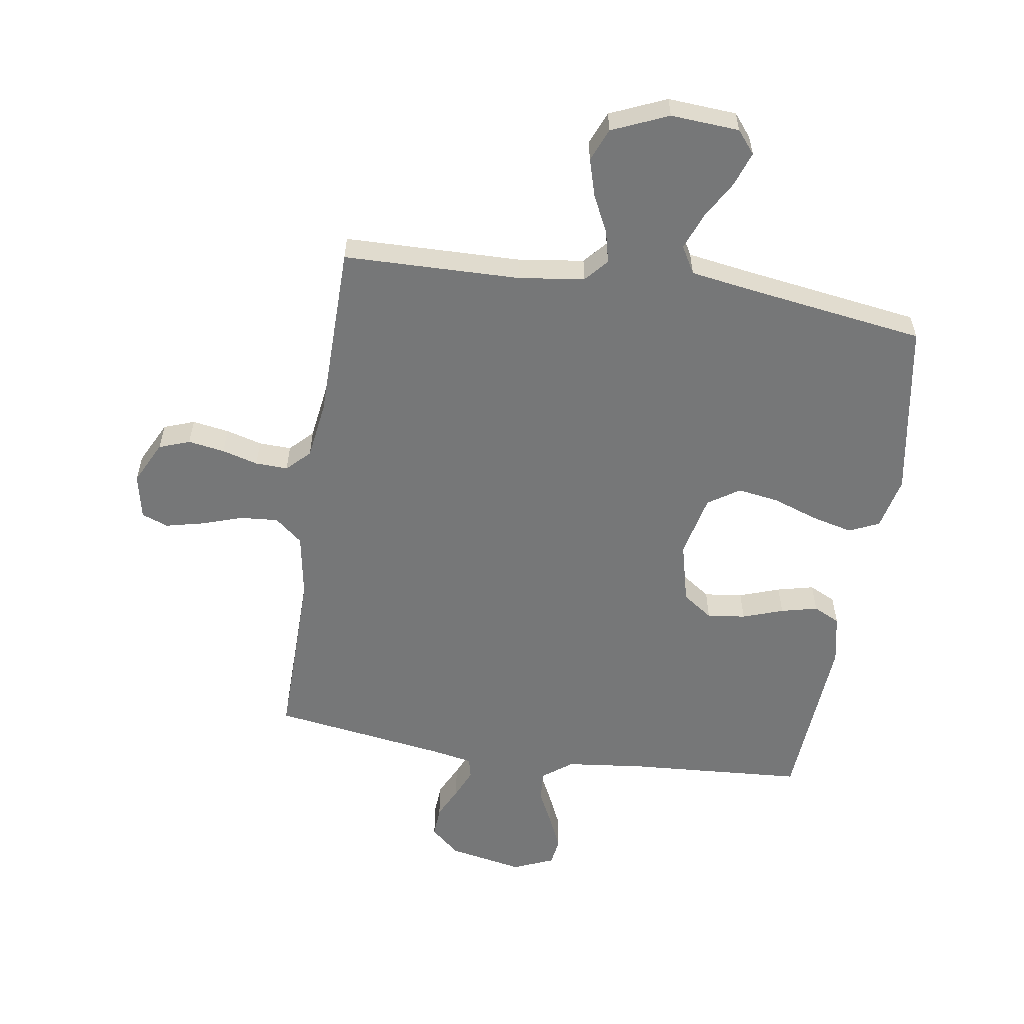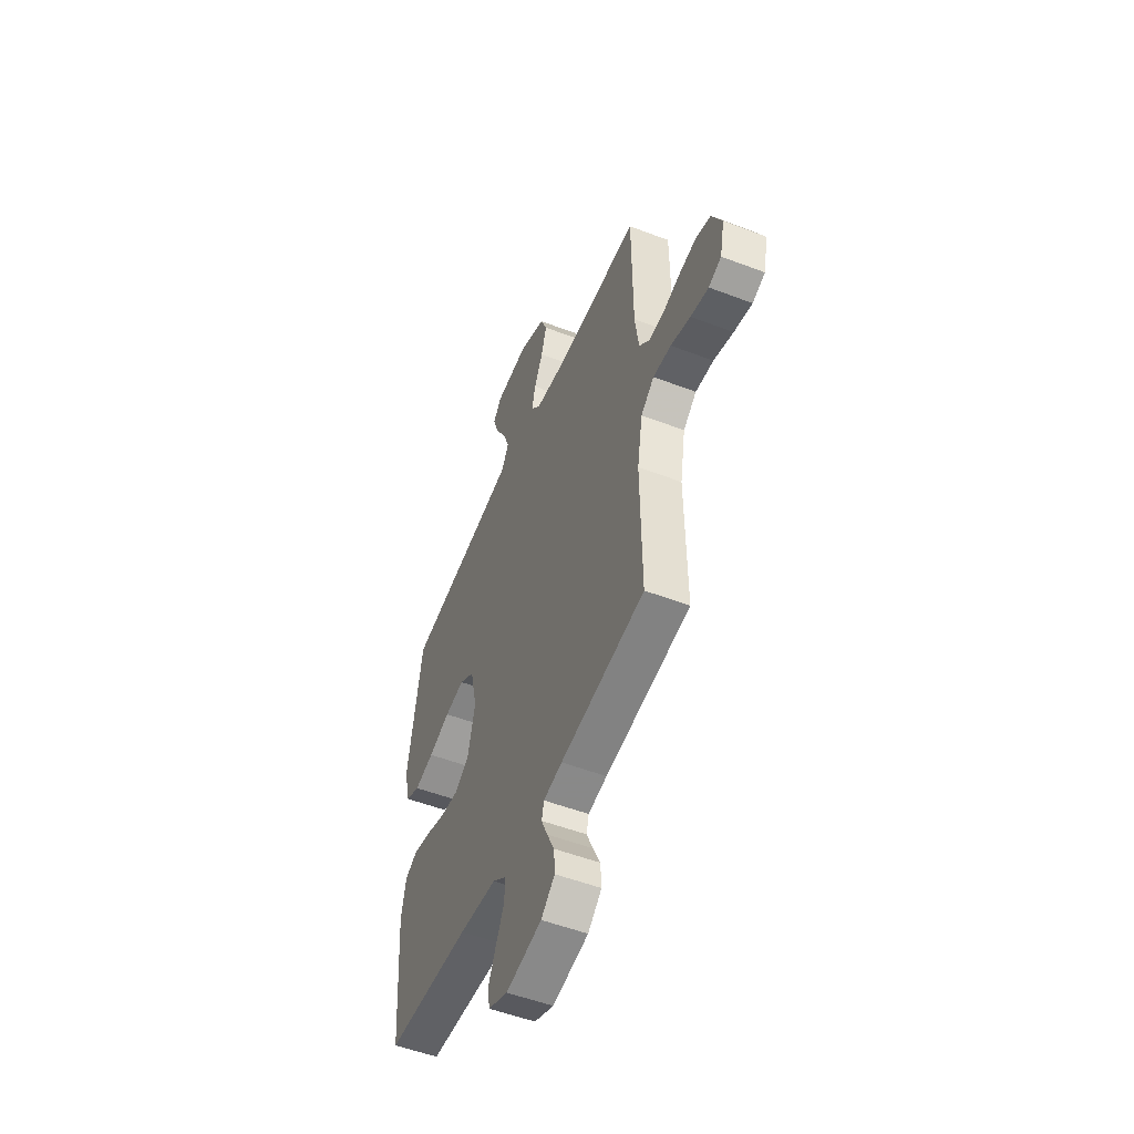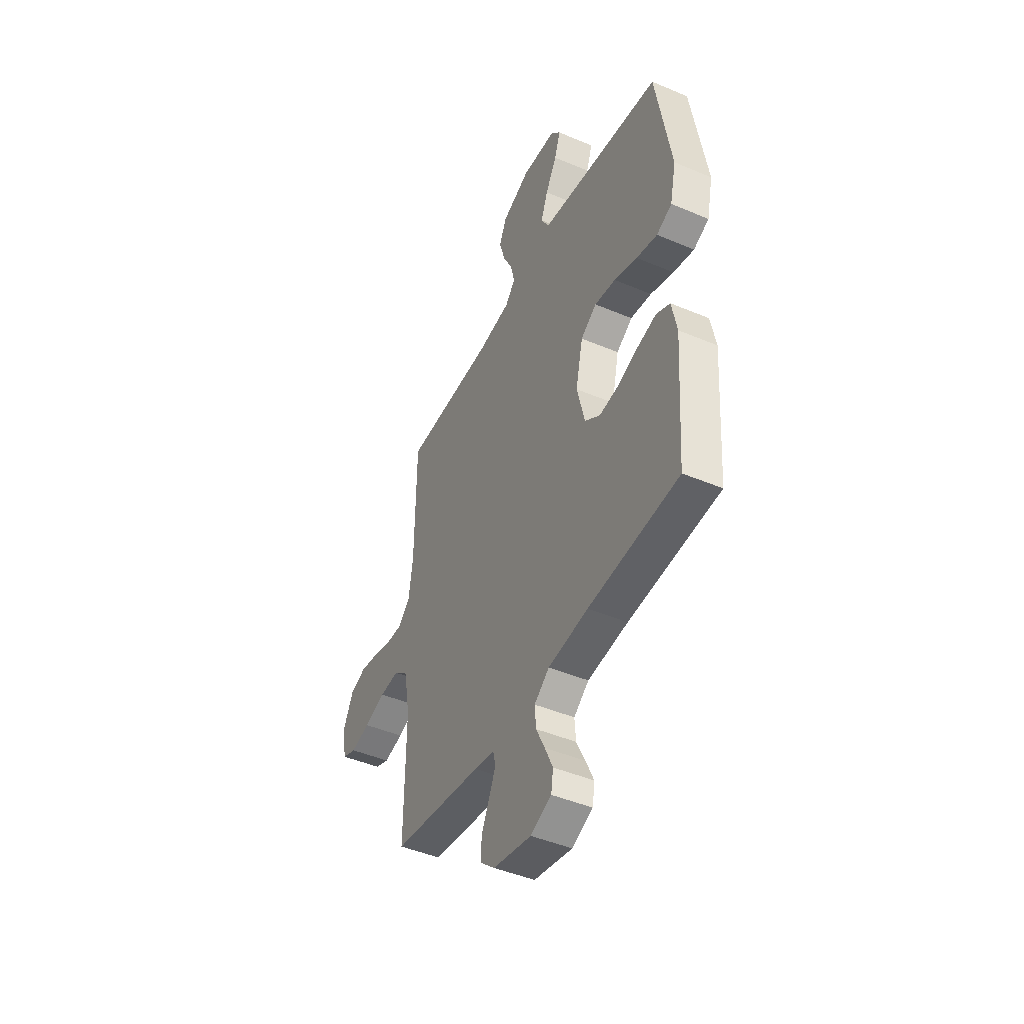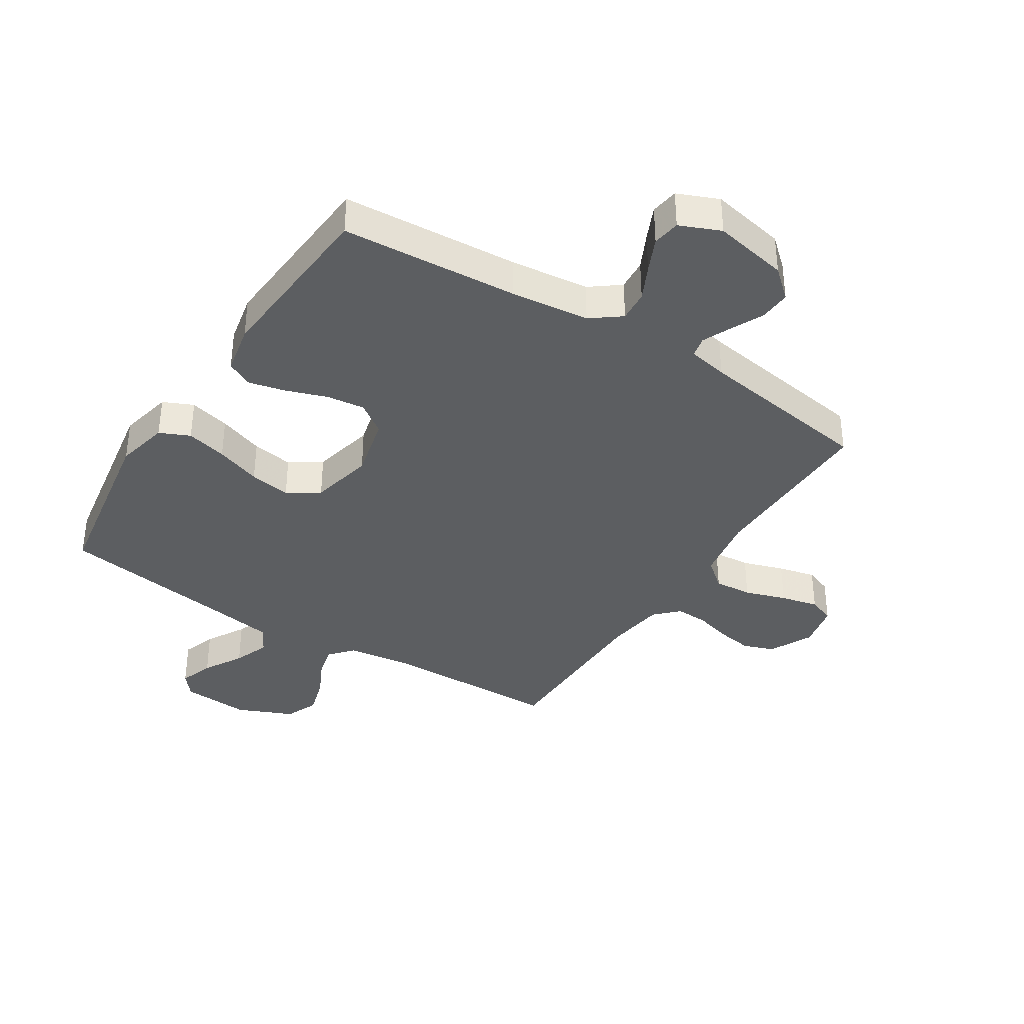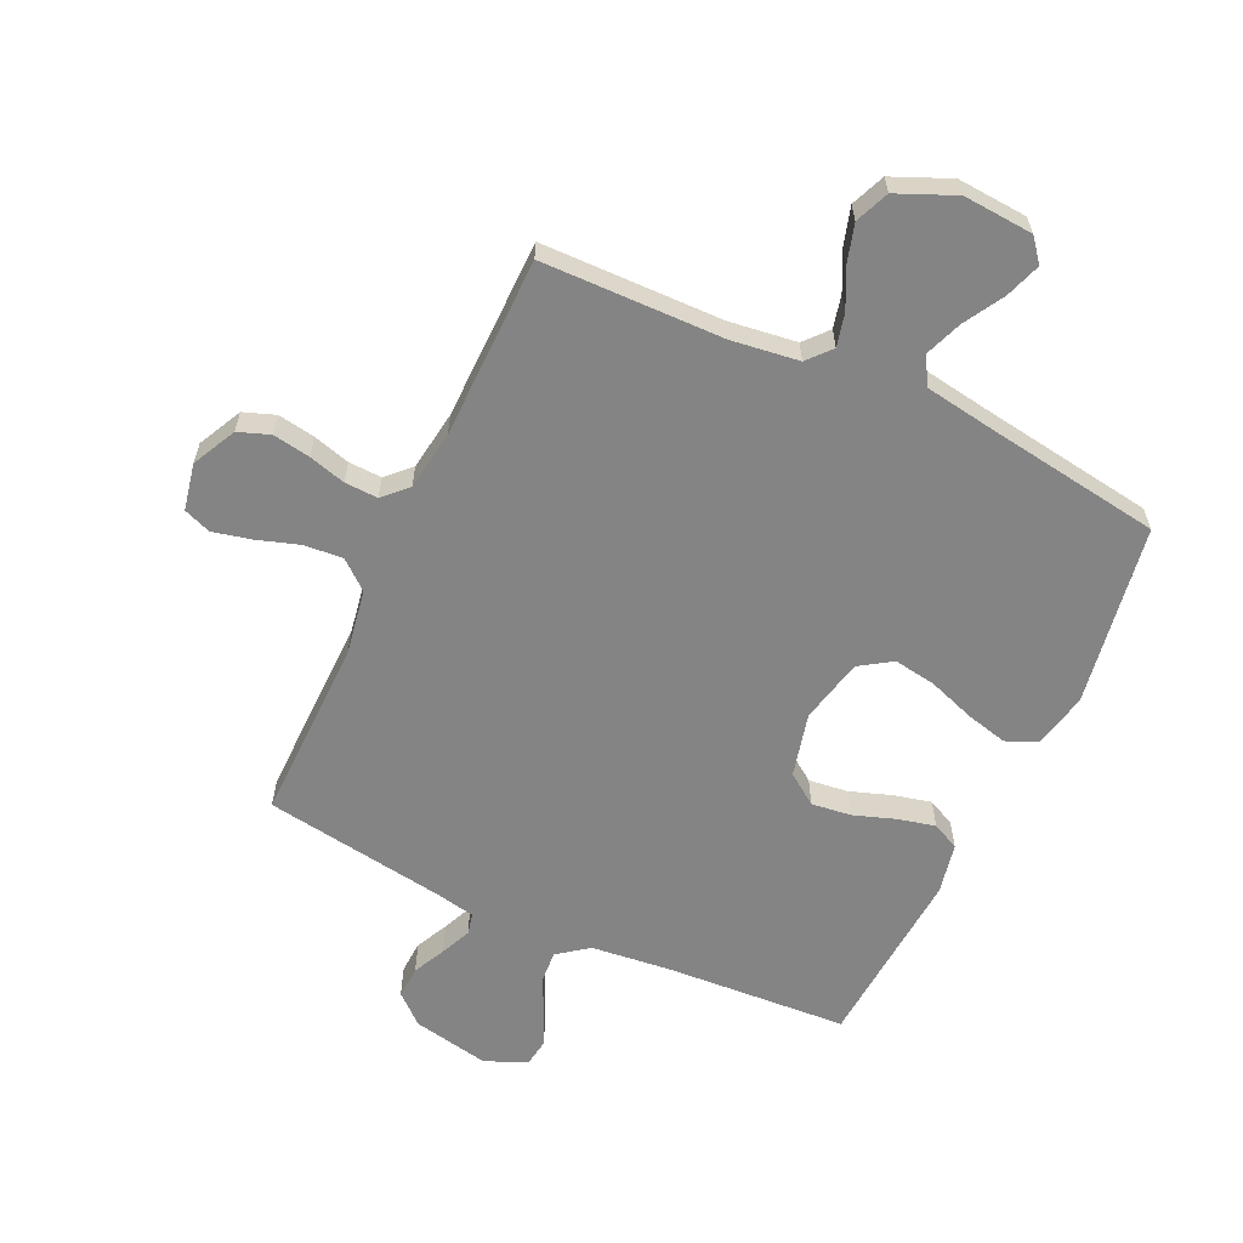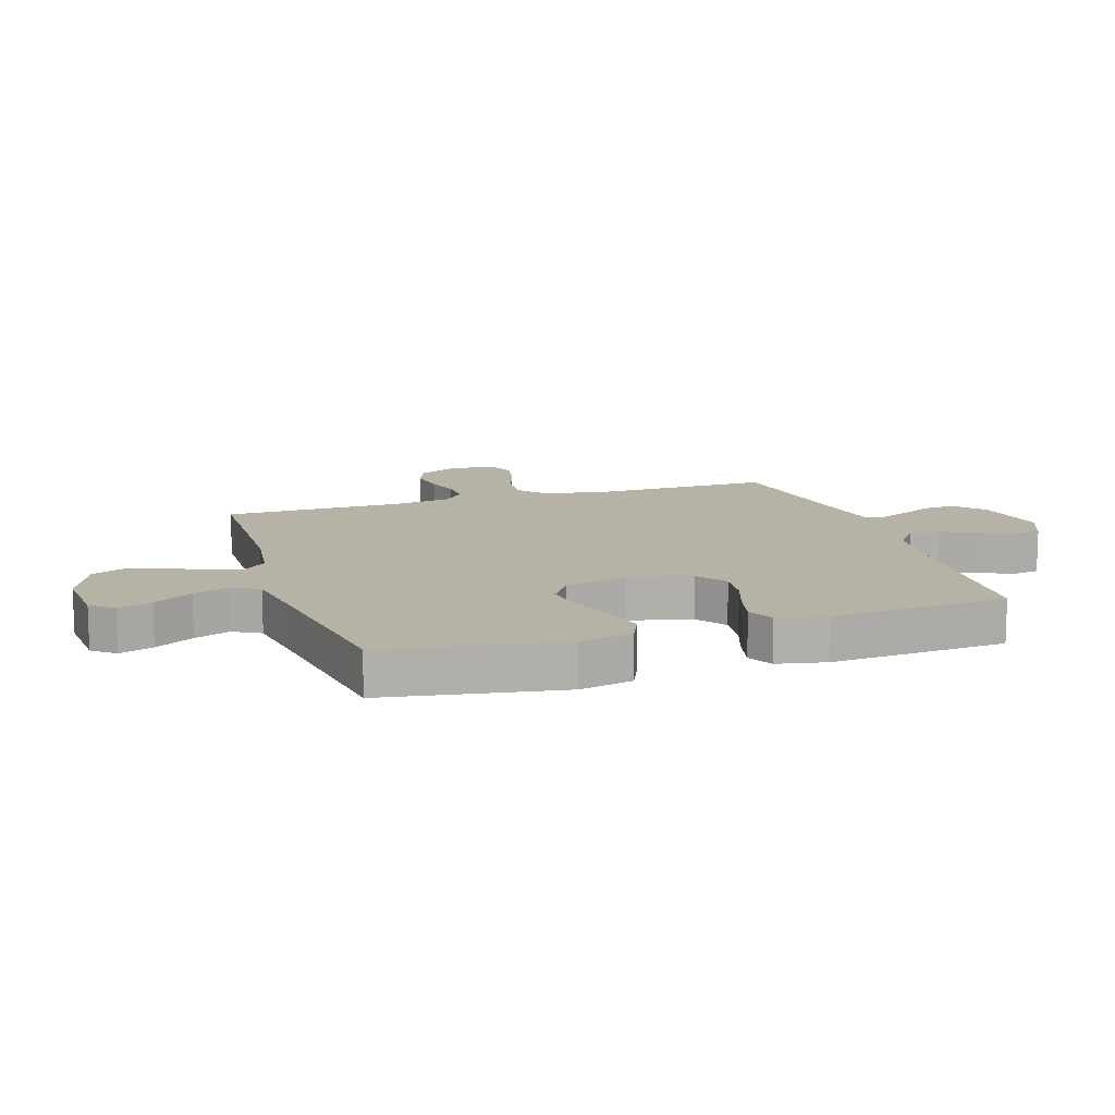
<metadata>
{"format":"obj","ext":"obj","renderer":"f3d","projection":"perspective","resolution":1024,"background":"white","views":[{"elev":-57.0,"azim":-8.8,"up":"+Y"},{"elev":-52.5,"azim":-112.4,"up":"+Z"},{"elev":-45.2,"azim":63.9,"up":"+Z"},{"elev":-37.3,"azim":147.5,"up":"+Y"},{"elev":-61.4,"azim":-25.1,"up":"+Y"},{"elev":12.4,"azim":72.1,"up":"+Y"}]}
</metadata>
<code>
v -0.5 0.07 -0.5
v -0.496 0.07 -0.2
v -0.515 0.07 -0.09
v -0.562 0.07 -0.051
v -0.626 0.07 -0.056
v -0.696 0.07 -0.079
v -0.76 0.07 -0.094
v -0.805 0.07 -0.077
v -0.821 0.07 0
v -0.785 0.07 0.073
v -0.733 0.07 0.092
v -0.671 0.07 0.082
v -0.61 0.07 0.065
v -0.555 0.07 0.063
v -0.517 0.07 0.101
v -0.503 0.07 0.2
v -0.5 0.07 0.5
v -0.2 0.07 0.506
v -0.089 0.07 0.521
v -0.055 0.07 0.56
v -0.068 0.07 0.614
v -0.099 0.07 0.677
v -0.118 0.07 0.741
v -0.095 0.07 0.797
v 0 0.07 0.838
v 0.116 0.07 0.83
v 0.147 0.07 0.792
v 0.127 0.07 0.734
v 0.089 0.07 0.668
v 0.066 0.07 0.607
v 0.092 0.07 0.561
v 0.2 0.07 0.544
v 0.5 0.07 0.5
v 0.55 0.07 0.2
v 0.53 0.07 0.11
v 0.479 0.07 0.087
v 0.41 0.07 0.104
v 0.333 0.07 0.131
v 0.263 0.07 0.142
v 0.21 0.07 0.107
v 0.186 0.07 0
v 0.212 0.07 -0.105
v 0.263 0.07 -0.141
v 0.328 0.07 -0.133
v 0.397 0.07 -0.109
v 0.459 0.07 -0.094
v 0.504 0.07 -0.116
v 0.521 0.07 -0.2
v 0.5 0.07 -0.5
v 0.2 0.07 -0.52
v 0.067 0.07 -0.535
v 0.017 0.07 -0.573
v 0.021 0.07 -0.626
v 0.05 0.07 -0.685
v 0.076 0.07 -0.742
v 0.069 0.07 -0.789
v 0 0.07 -0.818
v -0.127 0.07 -0.793
v -0.176 0.07 -0.75
v -0.173 0.07 -0.697
v -0.147 0.07 -0.643
v -0.125 0.07 -0.593
v -0.133 0.07 -0.558
v -0.2 0.07 -0.545
v -0.5 0 -0.5
v -0.496 0 -0.2
v -0.515 0 -0.09
v -0.562 0 -0.051
v -0.626 0 -0.056
v -0.696 0 -0.079
v -0.76 0 -0.094
v -0.805 0 -0.077
v -0.821 0 0
v -0.785 0 0.073
v -0.733 0 0.092
v -0.671 0 0.082
v -0.61 0 0.065
v -0.555 0 0.063
v -0.517 0 0.101
v -0.503 0 0.2
v -0.5 0 0.5
v -0.2 0 0.506
v -0.089 0 0.521
v -0.055 0 0.56
v -0.068 0 0.614
v -0.099 0 0.677
v -0.118 0 0.741
v -0.095 0 0.797
v 0 0 0.838
v 0.116 0 0.83
v 0.147 0 0.792
v 0.127 0 0.734
v 0.089 0 0.668
v 0.066 0 0.607
v 0.092 0 0.561
v 0.2 0 0.544
v 0.5 0 0.5
v 0.55 0 0.2
v 0.53 0 0.11
v 0.479 0 0.087
v 0.41 0 0.104
v 0.333 0 0.131
v 0.263 0 0.142
v 0.21 0 0.107
v 0.186 0 0
v 0.212 0 -0.105
v 0.263 0 -0.141
v 0.328 0 -0.133
v 0.397 0 -0.109
v 0.459 0 -0.094
v 0.504 0 -0.116
v 0.521 0 -0.2
v 0.5 0 -0.5
v 0.2 0 -0.52
v 0.067 0 -0.535
v 0.017 0 -0.573
v 0.021 0 -0.626
v 0.05 0 -0.685
v 0.076 0 -0.742
v 0.069 0 -0.789
v 0 0 -0.818
v -0.127 0 -0.793
v -0.176 0 -0.75
v -0.173 0 -0.697
v -0.147 0 -0.643
v -0.125 0 -0.593
v -0.133 0 -0.558
v -0.2 0 -0.545
f 58 59 60 61
f 58 61 62
f 57 58 62
f 56 57 62 63
f 53 54 55 56
f 47 48 49 50
f 47 50 51
f 44 45 46 47
f 43 44 47 51
f 42 43 51 52
f 35 36 37 38
f 35 38 39
f 32 33 34 35
f 31 32 35 39
f 30 31 39 40
f 26 27 28 29
f 26 29 30
f 25 26 30
f 24 25 30
f 21 22 23 24
f 20 21 24 30
f 19 20 30 40
f 16 17 18
f 15 16 18 19
f 14 15 19 40
f 10 11 12 13
f 8 9 10 13
f 8 13 14
f 5 6 7 8
f 5 8 14 40
f 64 1 2
f 63 64 2 3
f 53 56 63 3
f 41 42 52
f 40 41 52
f 4 5 40
f 3 4 40
f 3 40 52
f 3 52 53
f 125 124 123 122
f 126 125 122
f 126 122 121
f 127 126 121 120
f 120 119 118 117
f 114 113 112 111
f 115 114 111
f 111 110 109 108
f 115 111 108 107
f 116 115 107 106
f 102 101 100 99
f 103 102 99
f 99 98 97 96
f 103 99 96 95
f 104 103 95 94
f 93 92 91 90
f 94 93 90
f 94 90 89
f 94 89 88
f 88 87 86 85
f 94 88 85 84
f 104 94 84 83
f 82 81 80
f 83 82 80 79
f 104 83 79 78
f 77 76 75 74
f 77 74 73 72
f 78 77 72
f 72 71 70 69
f 104 78 72 69
f 66 65 128
f 67 66 128 127
f 67 127 120 117
f 116 106 105
f 116 105 104
f 104 69 68
f 104 68 67
f 116 104 67
f 117 116 67
f 1 65 66 2
f 2 66 67 3
f 3 67 68 4
f 4 68 69 5
f 5 69 70 6
f 6 70 71 7
f 7 71 72 8
f 8 72 73 9
f 9 73 74 10
f 10 74 75 11
f 11 75 76 12
f 12 76 77 13
f 13 77 78 14
f 14 78 79 15
f 15 79 80 16
f 16 80 81 17
f 17 81 82 18
f 18 82 83 19
f 19 83 84 20
f 20 84 85 21
f 21 85 86 22
f 22 86 87 23
f 23 87 88 24
f 24 88 89 25
f 25 89 90 26
f 26 90 91 27
f 27 91 92 28
f 28 92 93 29
f 29 93 94 30
f 30 94 95 31
f 31 95 96 32
f 32 96 97 33
f 33 97 98 34
f 34 98 99 35
f 35 99 100 36
f 36 100 101 37
f 37 101 102 38
f 38 102 103 39
f 39 103 104 40
f 40 104 105 41
f 41 105 106 42
f 42 106 107 43
f 43 107 108 44
f 44 108 109 45
f 45 109 110 46
f 46 110 111 47
f 47 111 112 48
f 48 112 113 49
f 49 113 114 50
f 50 114 115 51
f 51 115 116 52
f 52 116 117 53
f 53 117 118 54
f 54 118 119 55
f 55 119 120 56
f 56 120 121 57
f 57 121 122 58
f 58 122 123 59
f 59 123 124 60
f 60 124 125 61
f 61 125 126 62
f 62 126 127 63
f 63 127 128 64
f 64 128 65 1

</code>
